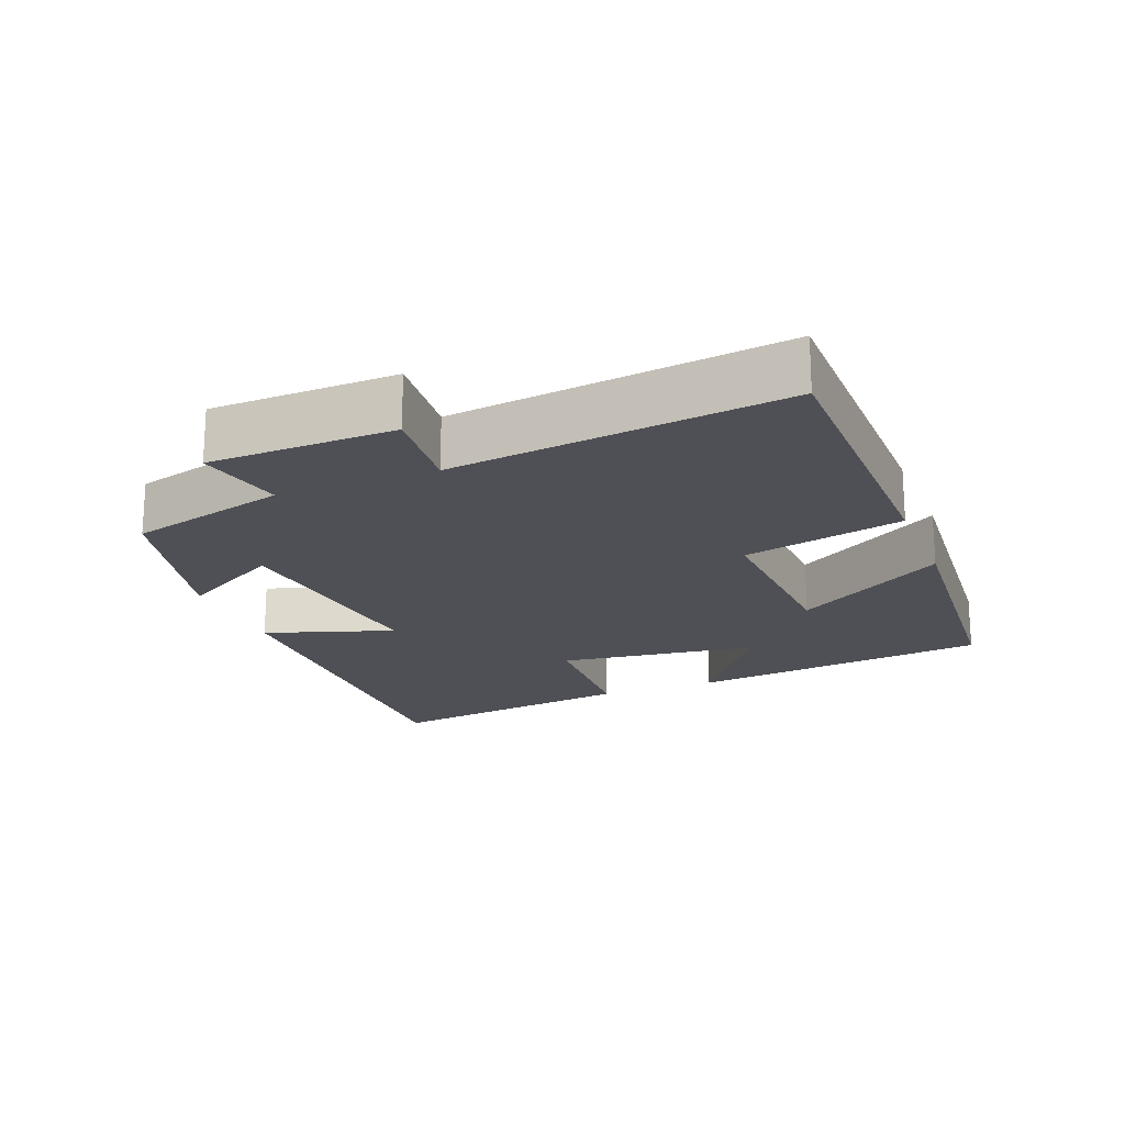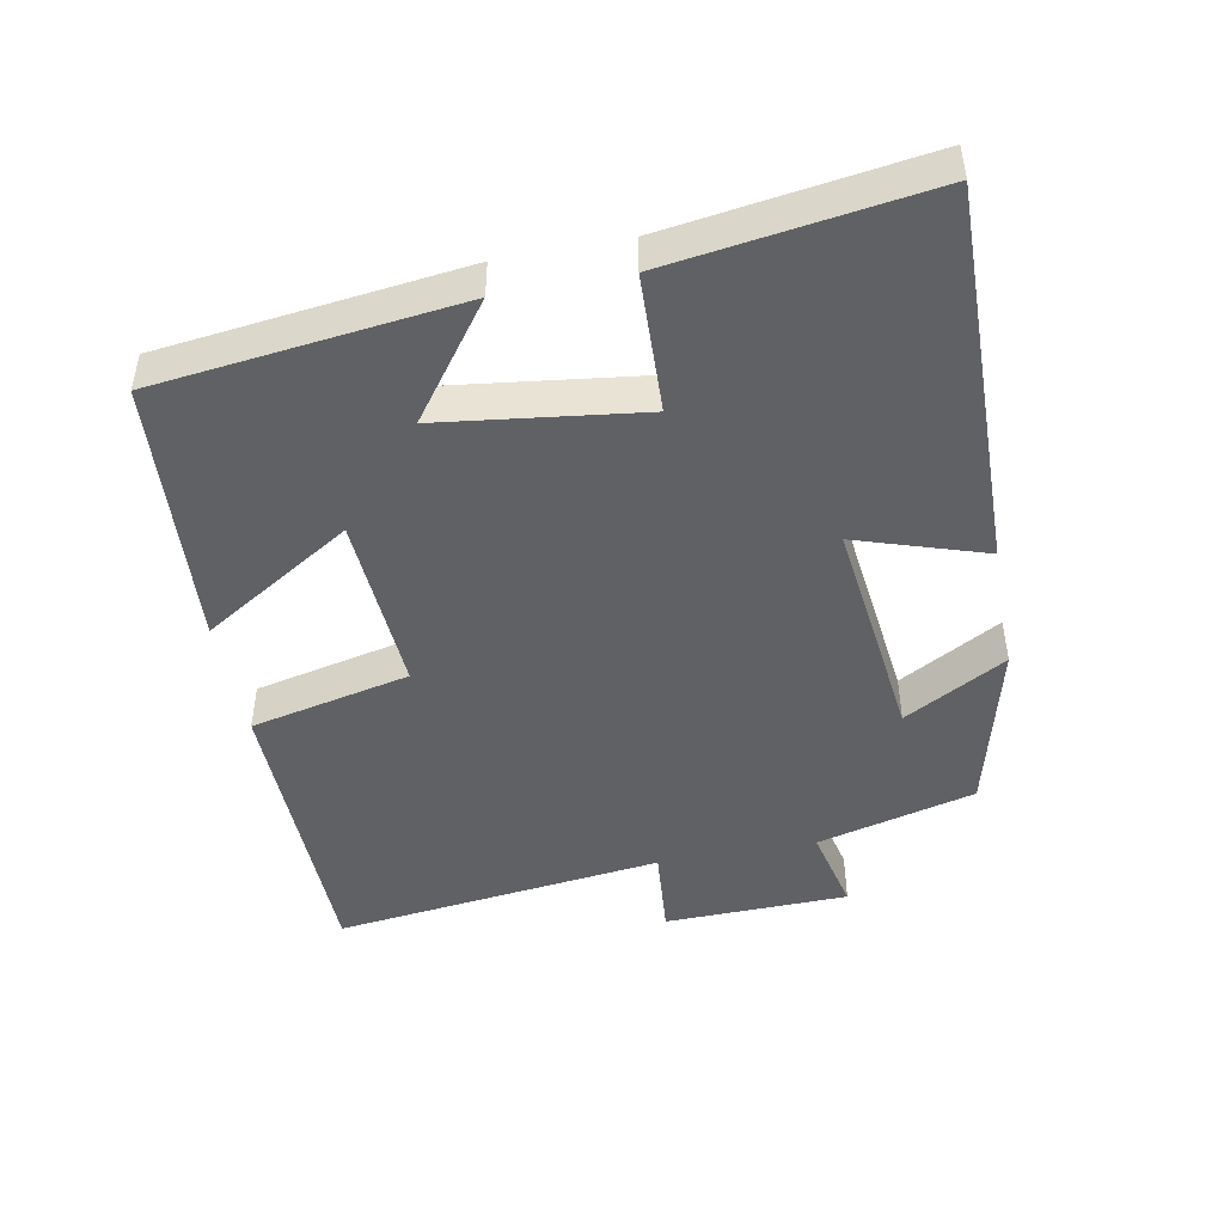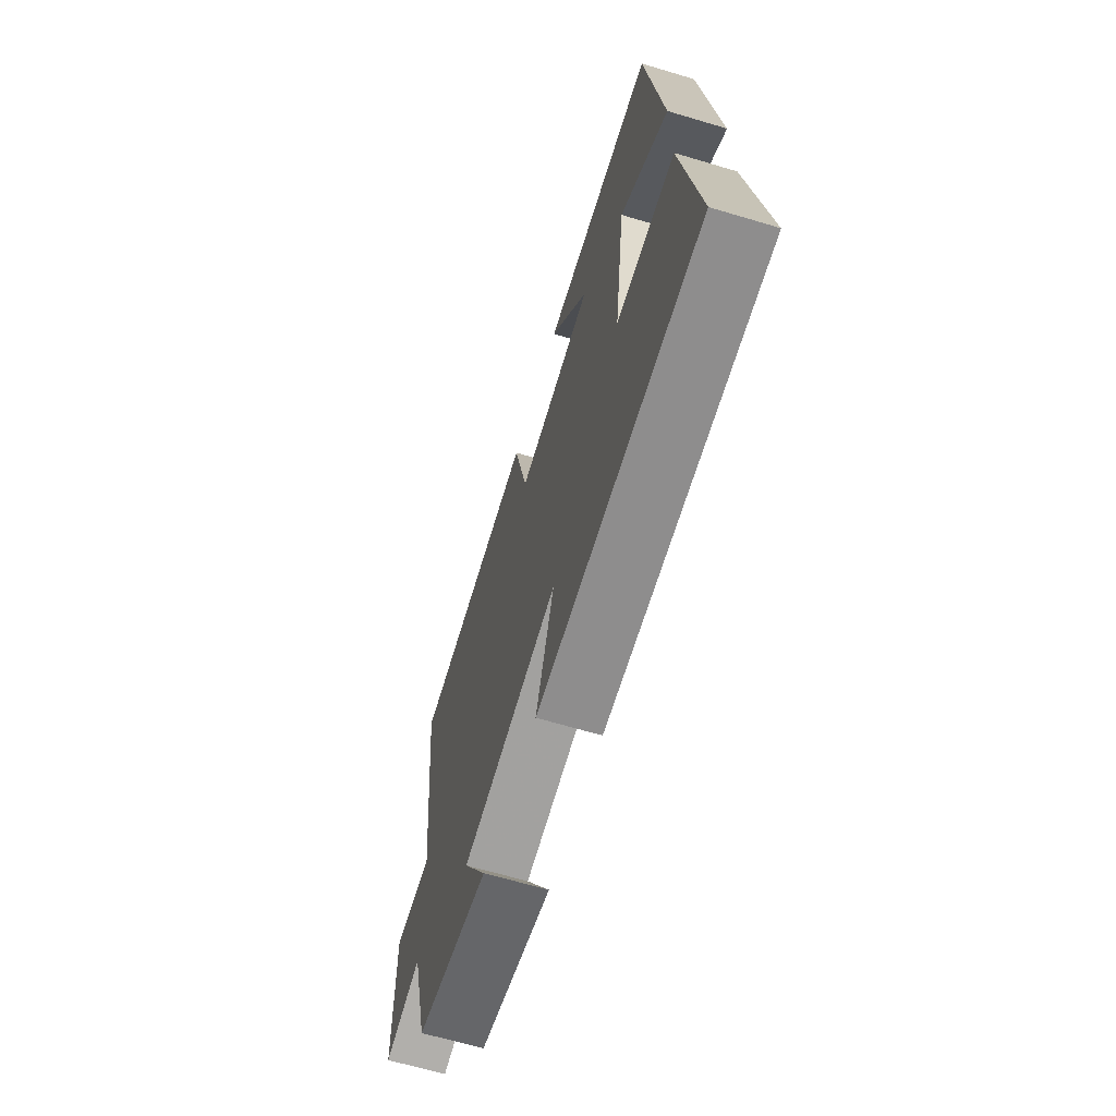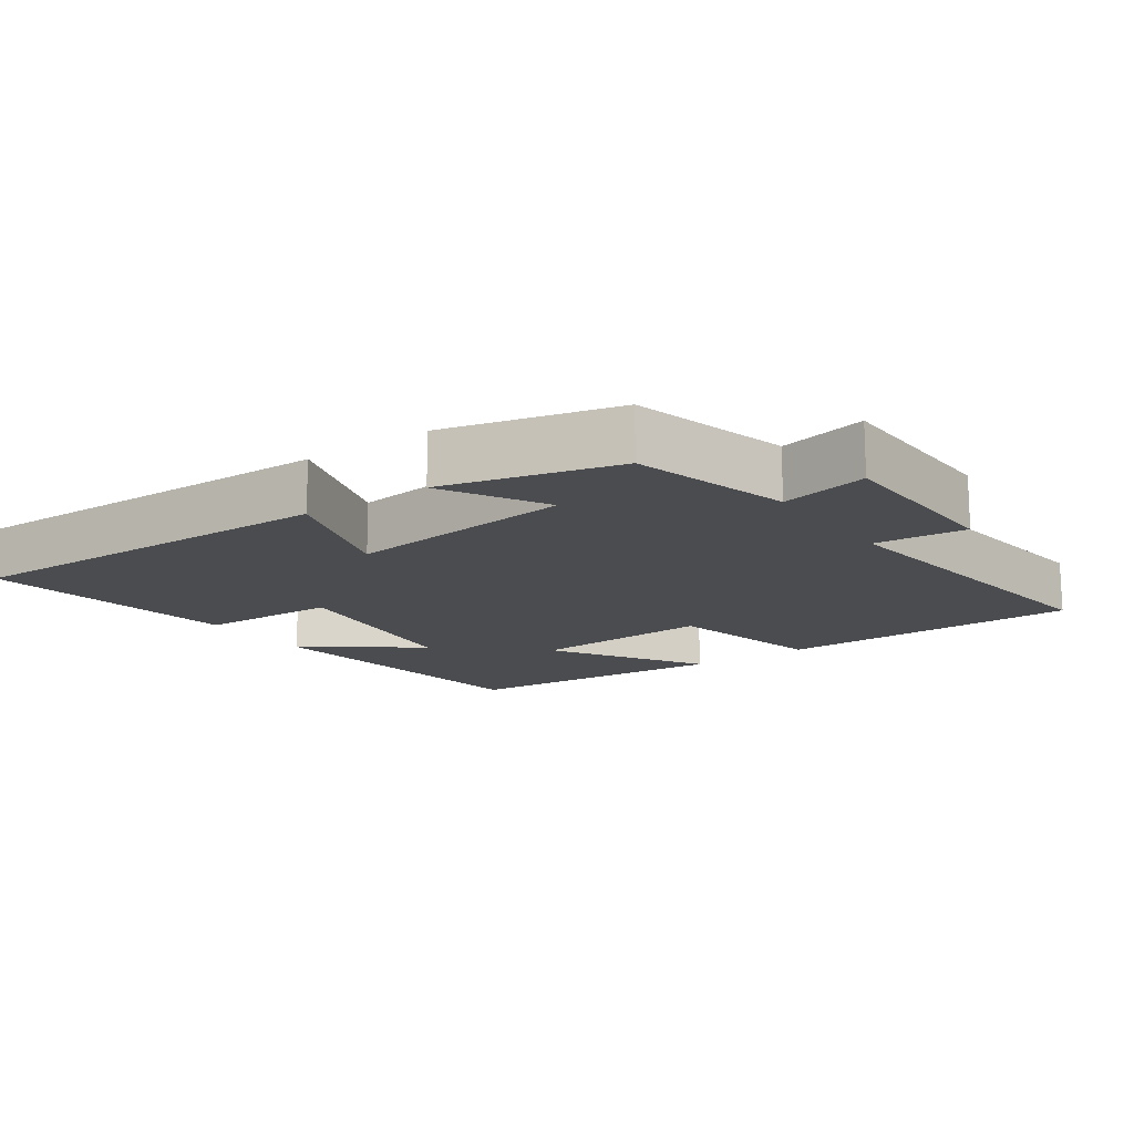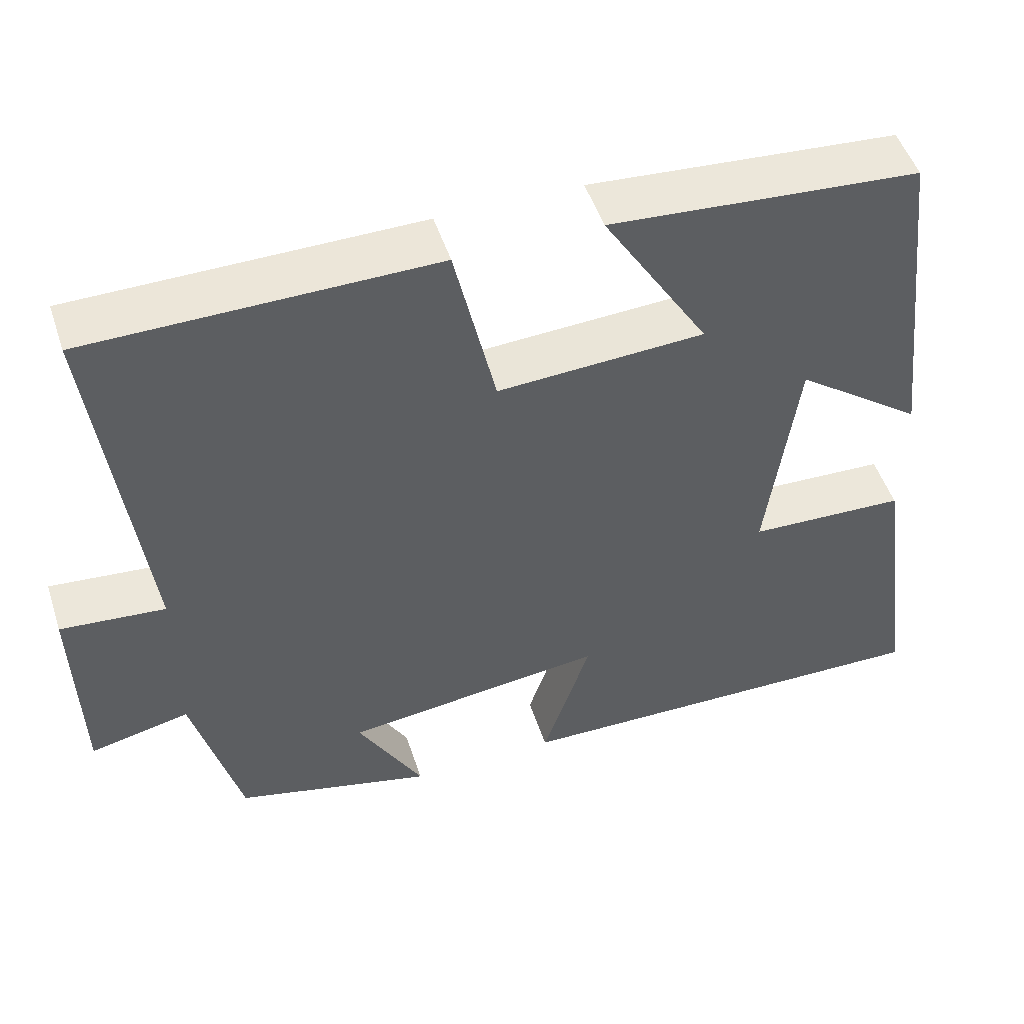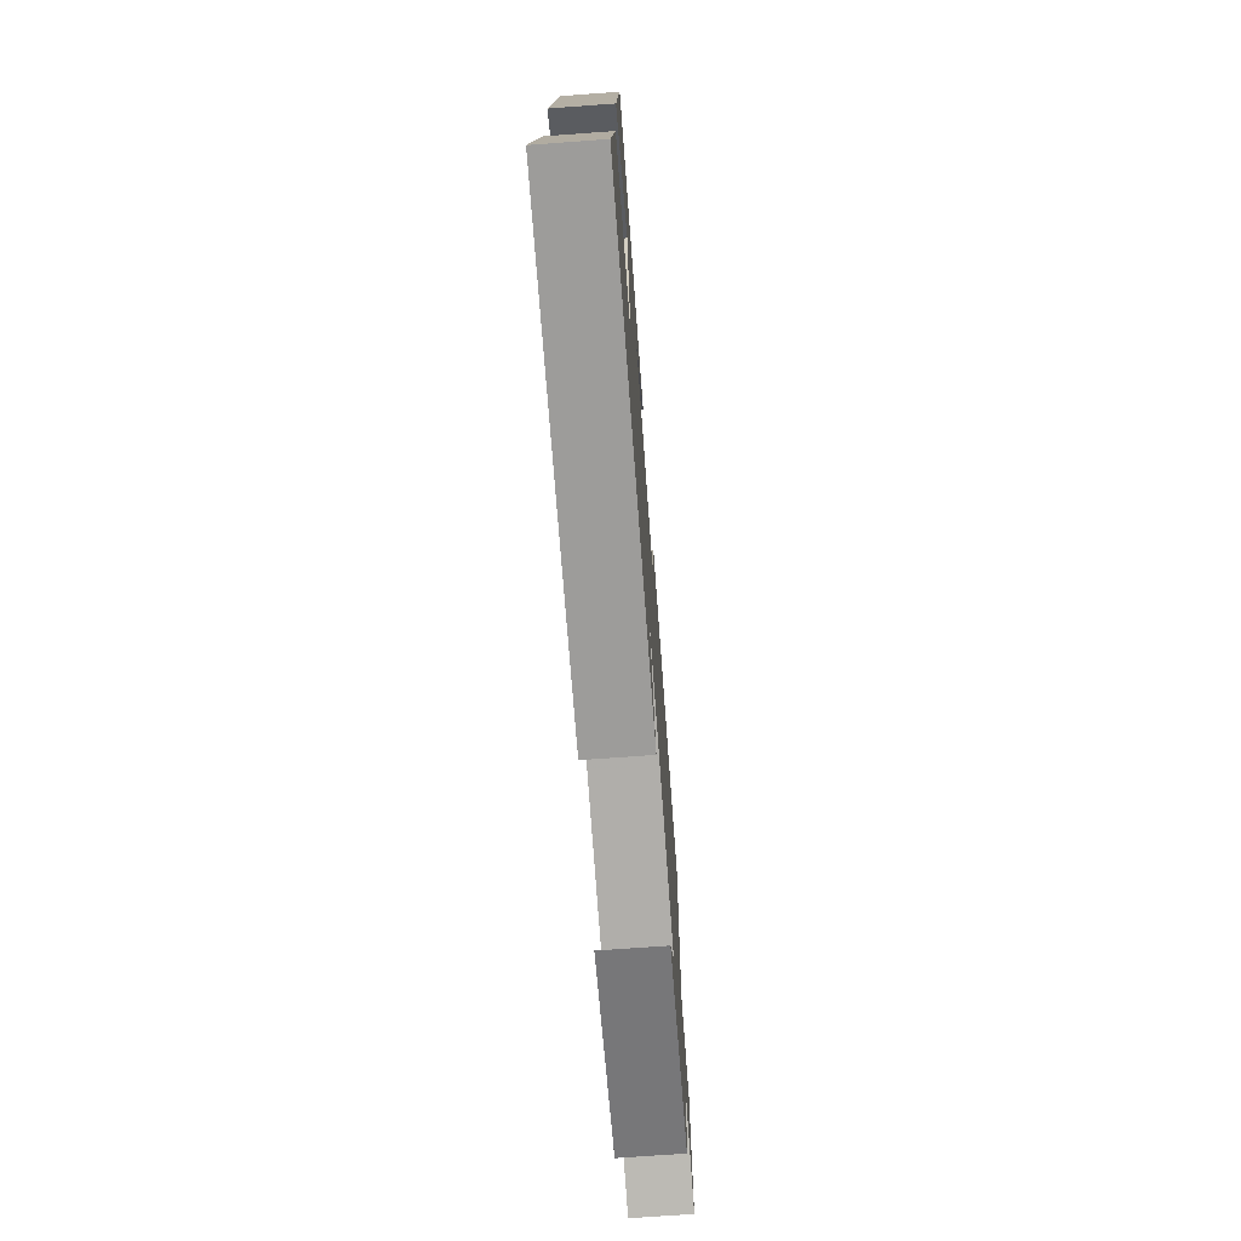
<metadata>
{"format":"obj","ext":"obj","renderer":"f3d","projection":"perspective","resolution":1024,"background":"white","views":[{"elev":-19.3,"azim":-68.4,"up":"+Y"},{"elev":-46.4,"azim":101.0,"up":"+Y"},{"elev":-65.8,"azim":73.3,"up":"+Z"},{"elev":-15.0,"azim":-144.7,"up":"+Y"},{"elev":50.1,"azim":-18.0,"up":"+Z"},{"elev":-71.2,"azim":94.2,"up":"+Z"}]}
</metadata>
<code>
v 0.552 0.07 -0.511
v -0.001 0.07 -0.5
v 0.06 0.07 -0.315
v -0.272 0.07 -0.353
v -0.189 0.07 -0.5
v -0.44 0.07 -0.437
v -0.5 0.07 -0.208
v -0.626 0.07 -0.236
v -0.632 0.07 0.03
v -0.5 0.07 0.018
v -0.558 0.07 0.496
v -0.122 0.07 0.5
v -0.07 0.07 0.269
v 0.192 0.07 0.283
v 0.058 0.07 0.5
v 0.449 0.07 0.47
v 0.5 0.07 0.035
v 0.338 0.07 0.155
v 0.3 0.07 -0.133
v 0.5 0.07 -0.141
v 0.552 0 -0.511
v -0.001 0 -0.5
v 0.06 0 -0.315
v -0.272 0 -0.353
v -0.189 0 -0.5
v -0.44 0 -0.437
v -0.5 0 -0.208
v -0.626 0 -0.236
v -0.632 0 0.03
v -0.5 0 0.018
v -0.558 0 0.496
v -0.122 0 0.5
v -0.07 0 0.269
v 0.192 0 0.283
v 0.058 0 0.5
v 0.449 0 0.47
v 0.5 0 0.035
v 0.338 0 0.155
v 0.3 0 -0.133
v 0.5 0 -0.141
f 19 20 1 2
f 18 19 2 3
f 15 16 17 18
f 14 15 18
f 13 14 18 3
f 10 11 12 13
f 10 13 3 4
f 7 8 9 10
f 6 7 10
f 4 5 6 10
f 22 21 40 39
f 23 22 39 38
f 38 37 36 35
f 38 35 34
f 23 38 34 33
f 33 32 31 30
f 24 23 33 30
f 30 29 28 27
f 30 27 26
f 30 26 25 24
f 1 21 22 2
f 2 22 23 3
f 3 23 24 4
f 4 24 25 5
f 5 25 26 6
f 6 26 27 7
f 7 27 28 8
f 8 28 29 9
f 9 29 30 10
f 10 30 31 11
f 11 31 32 12
f 12 32 33 13
f 13 33 34 14
f 14 34 35 15
f 15 35 36 16
f 16 36 37 17
f 17 37 38 18
f 18 38 39 19
f 19 39 40 20
f 20 40 21 1

</code>
